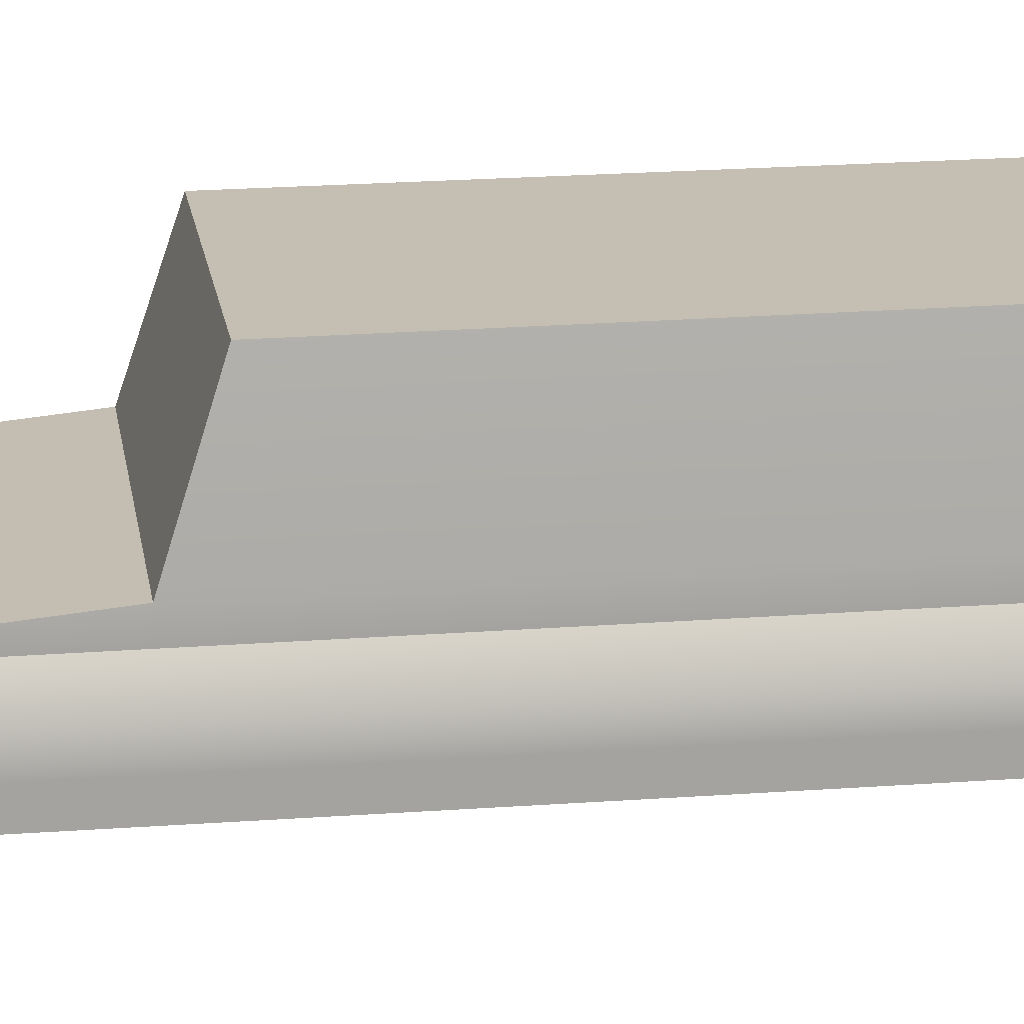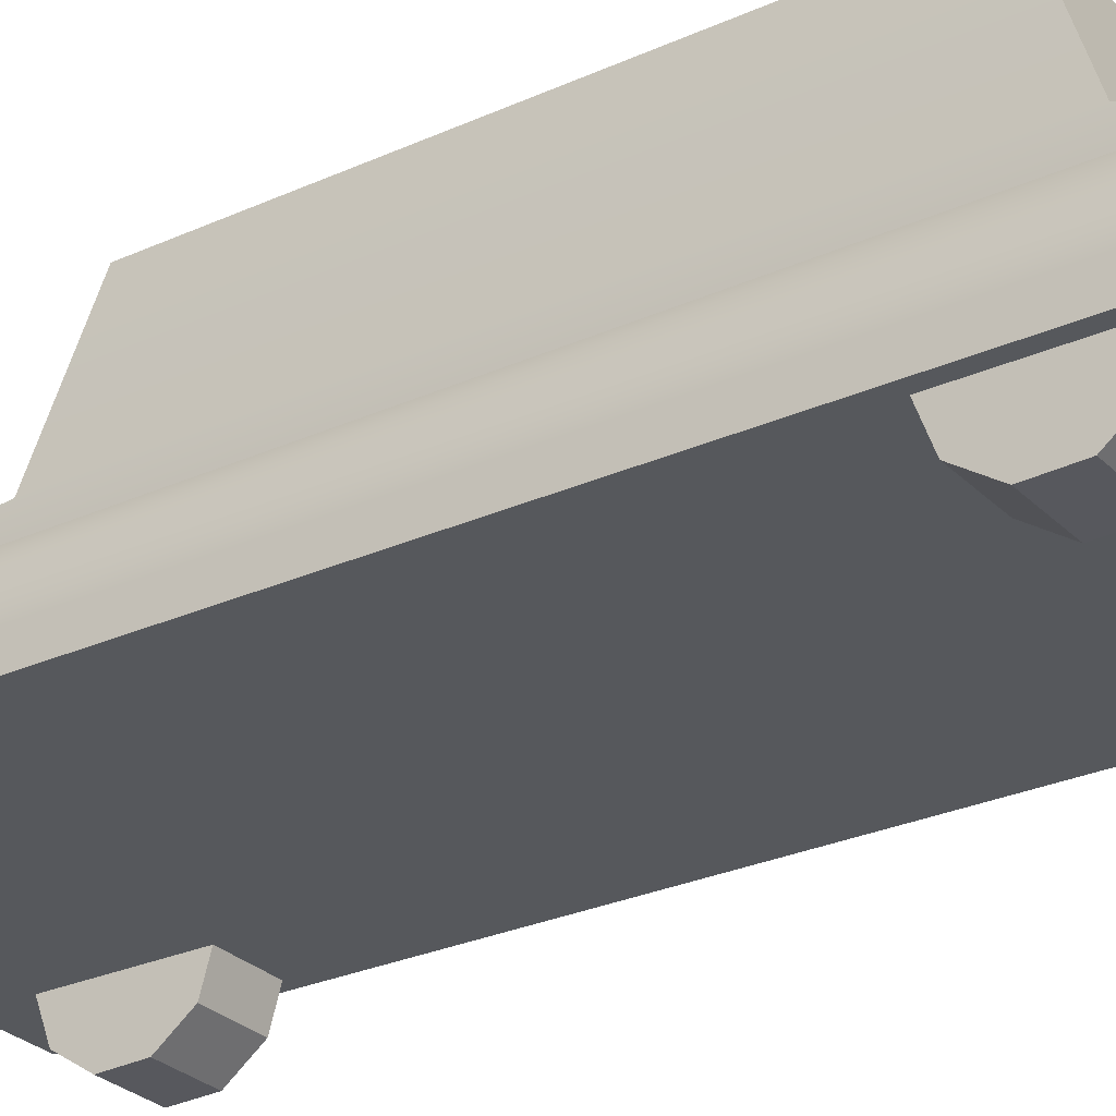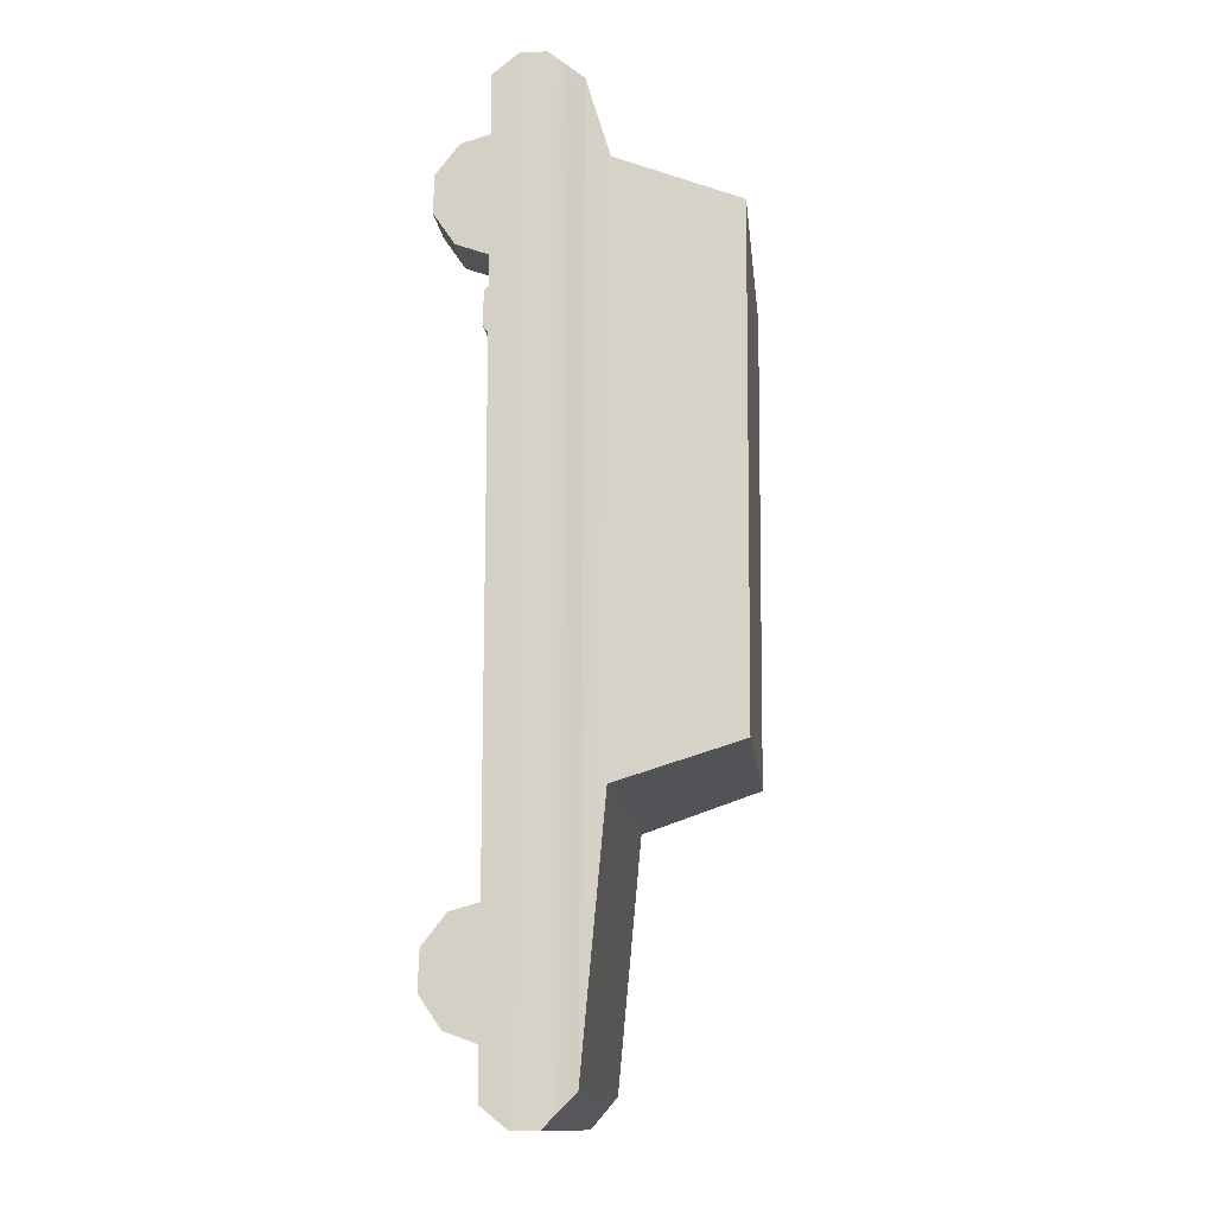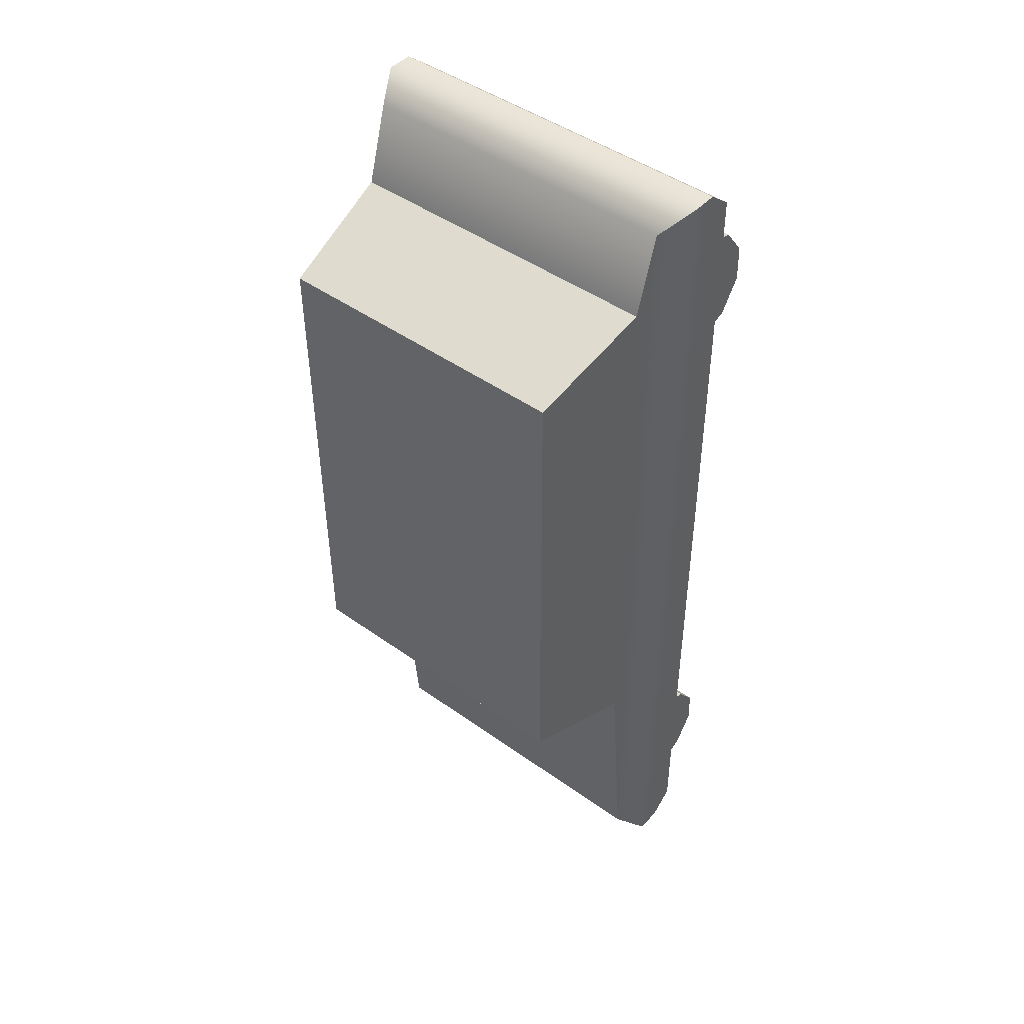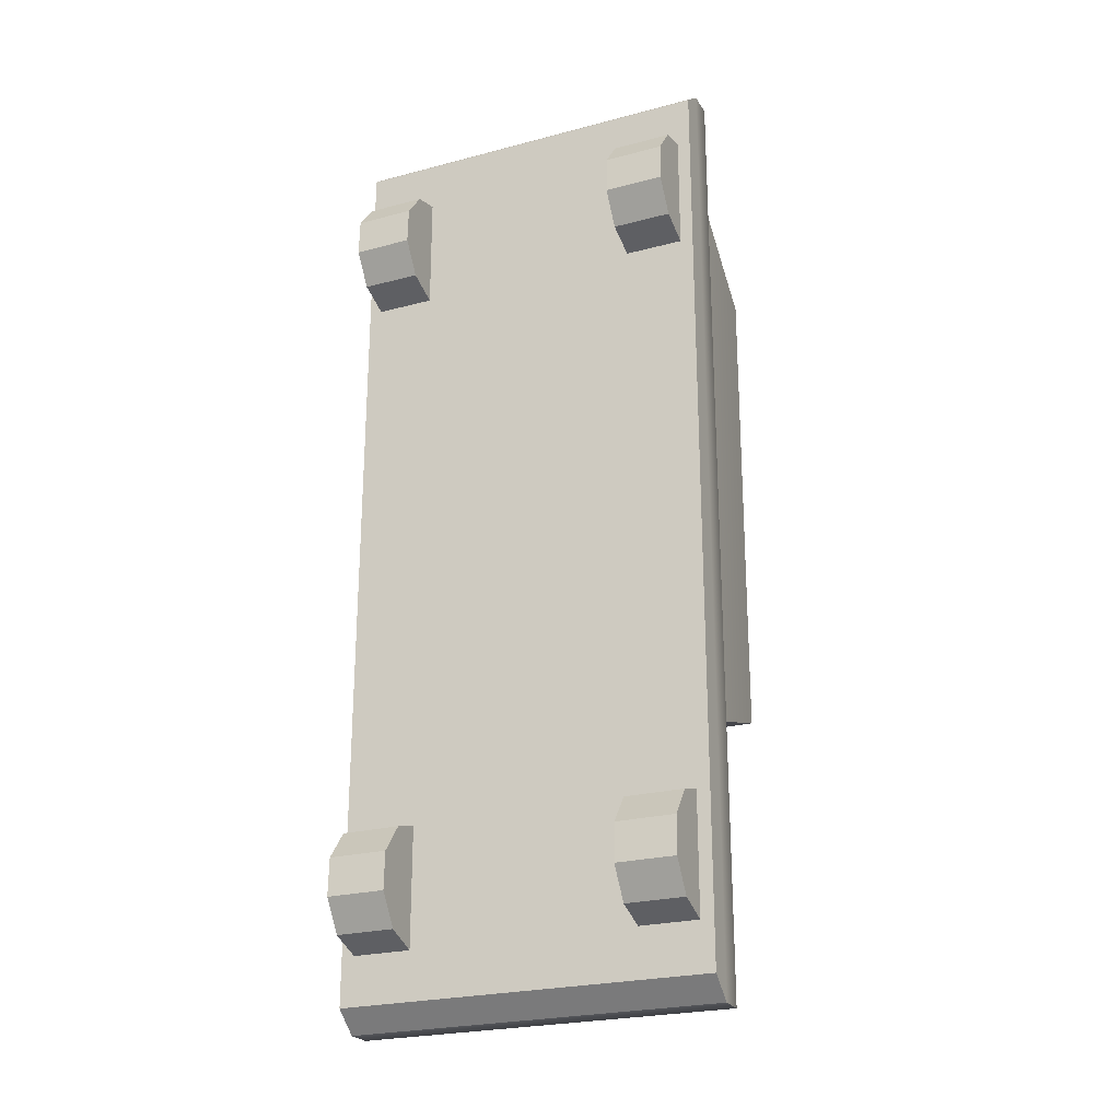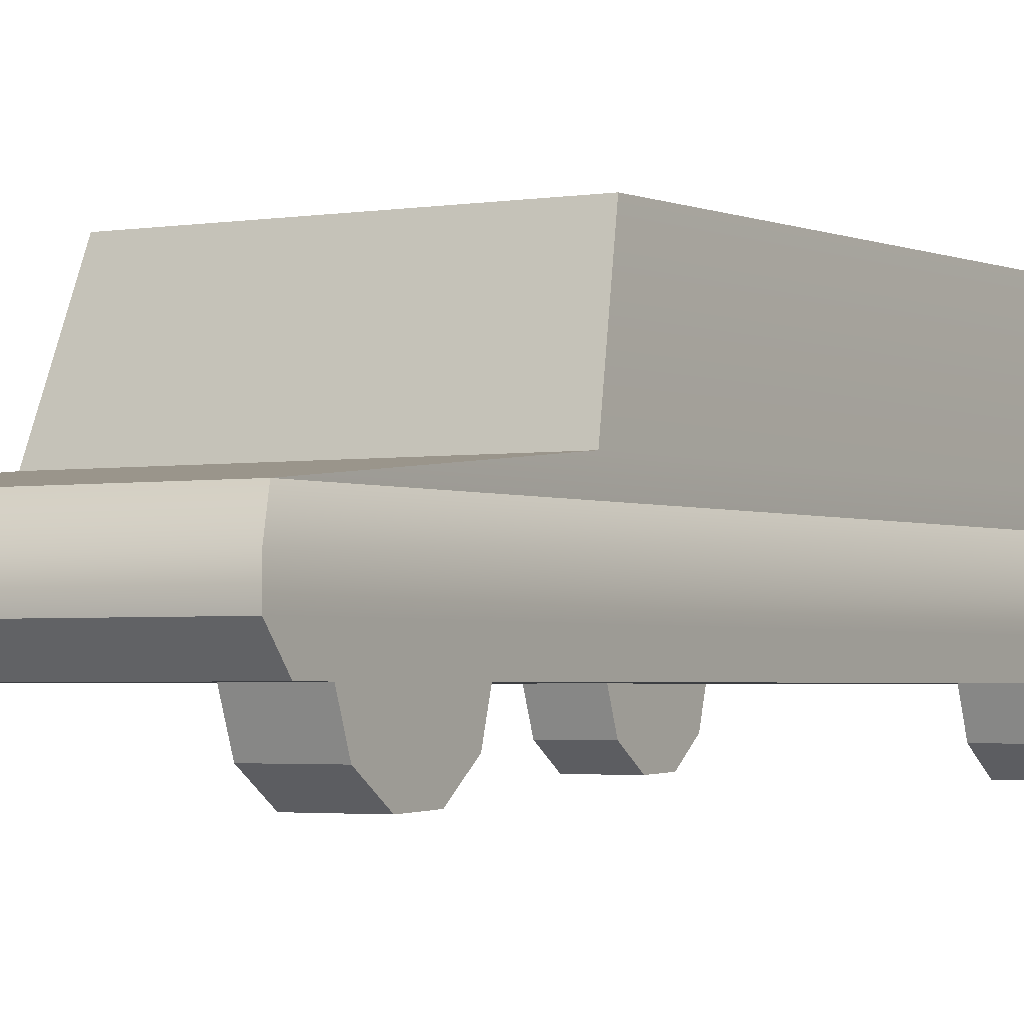
<metadata>
{"format":"obj","ext":"obj","renderer":"f3d","projection":"perspective","resolution":1024,"background":"white","views":[{"elev":17.6,"azim":-98.4,"up":"+Y"},{"elev":-27.9,"azim":-55.6,"up":"+Y"},{"elev":-13.4,"azim":95.9,"up":"+Z"},{"elev":45.6,"azim":-140.5,"up":"+Z"},{"elev":-24.3,"azim":23.6,"up":"+Z"},{"elev":-2.5,"azim":-148.1,"up":"+Y"}]}
</metadata>
<code>
g default
v 2.831 -1.414 -7.036
v 2.831 -1.995 -6.824
v 2.831 -2.34 -6.312
v 2.831 -2.319 -5.694
v 2.831 -1.938 -5.207
v 2.831 -1.344 -5.037
v 1.869 -1.414 -7.036
v 1.869 -1.995 -6.824
v 1.869 -2.34 -6.312
v 1.869 -2.319 -5.694
v 1.869 -1.938 -5.207
v 1.869 -1.344 -5.037
v 2.831 -1.379 -6.036
v 1.869 -1.379 -6.036
v -3.046 -1.442 7.316
v 3.046 -1.442 7.316
v -3.046 -1.025 7.656
v 3.046 -1.025 7.656
v -3.046 -1.025 -8.155
v 3.046 -1.025 -8.155
v -3.046 -1.442 -7.815
v 3.046 -1.442 -7.815
v -3.046 -0.5896 7.656
v 3.046 -0.5896 7.656
v 3.046 -0.5896 -8.155
v -3.046 -0.5896 -8.155
v -2.74 -0.05543 7.347
v 2.74 -0.05543 7.347
v 2.74 -0.1141 -7.638
v -2.74 -0.1141 -7.638
v 2.74 0.3364 6.048
v 2.74 0.2777 -3.438
v -2.74 0.2777 -3.438
v -2.74 0.3364 6.048
v 2.527 2.34 5.359
v 2.527 2.282 -2.781
v -2.527 2.282 -2.781
v -2.527 2.34 5.359
v -1.869 -1.414 4.486
v -1.869 -1.995 4.698
v -1.869 -2.34 5.21
v -1.869 -2.319 5.828
v -1.869 -1.938 6.315
v -1.869 -1.344 6.485
v -2.831 -1.414 4.486
v -2.831 -1.995 4.698
v -2.831 -2.34 5.21
v -2.831 -2.319 5.828
v -2.831 -1.938 6.315
v -2.831 -1.344 6.485
v -1.869 -1.379 5.486
v -2.831 -1.379 5.486
v 2.831 -1.414 4.486
v 2.831 -1.995 4.698
v 2.831 -2.34 5.21
v 2.831 -2.319 5.828
v 2.831 -1.938 6.315
v 2.831 -1.344 6.485
v 1.869 -1.414 4.486
v 1.869 -1.995 4.698
v 1.869 -2.34 5.21
v 1.869 -2.319 5.828
v 1.869 -1.938 6.315
v 1.869 -1.344 6.485
v 2.831 -1.379 5.486
v 1.869 -1.379 5.486
v -1.869 -1.414 -7.036
v -1.869 -1.995 -6.824
v -1.869 -2.34 -6.312
v -1.869 -2.319 -5.694
v -1.869 -1.938 -5.207
v -1.869 -1.344 -5.037
v -2.831 -1.414 -7.036
v -2.831 -1.995 -6.824
v -2.831 -2.34 -6.312
v -2.831 -2.319 -5.694
v -2.831 -1.938 -5.207
v -2.831 -1.344 -5.037
v -1.869 -1.379 -6.036
v -2.831 -1.379 -6.036
g car:polySurface14
f 1 2 8 7
f 2 3 9 8
f 3 4 10 9
f 4 5 11 10
f 5 6 12 11
f 2 1 13
f 3 2 13
f 4 3 13
f 5 4 13
f 6 5 13
f 7 8 14
f 8 9 14
f 9 10 14
f 10 11 14
f 11 12 14
f 15 16 18 17
f 19 20 22 21
f 21 22 16 15
f 16 22 20 18
f 21 15 17 19
f 17 18 24 23
f 18 20 25 24
f 20 19 26 25
f 19 17 23 26
f 23 24 28 27
f 24 25 29 28
f 25 26 30 29
f 26 23 27 30
f 35 36 37 38
f 28 29 32 31
f 29 30 33 32
f 30 27 34 33
f 27 28 31 34
f 31 32 36 35
f 32 33 37 36
f 33 34 38 37
f 34 31 35 38
f 39 40 46 45
f 40 41 47 46
f 41 42 48 47
f 42 43 49 48
f 43 44 50 49
f 40 39 51
f 41 40 51
f 42 41 51
f 43 42 51
f 44 43 51
f 45 46 52
f 46 47 52
f 47 48 52
f 48 49 52
f 49 50 52
f 53 54 60 59
f 54 55 61 60
f 55 56 62 61
f 56 57 63 62
f 57 58 64 63
f 54 53 65
f 55 54 65
f 56 55 65
f 57 56 65
f 58 57 65
f 59 60 66
f 60 61 66
f 61 62 66
f 62 63 66
f 63 64 66
f 67 68 74 73
f 68 69 75 74
f 69 70 76 75
f 70 71 77 76
f 71 72 78 77
f 68 67 79
f 69 68 79
f 70 69 79
f 71 70 79
f 72 71 79
f 73 74 80
f 74 75 80
f 75 76 80
f 76 77 80
f 77 78 80

</code>
